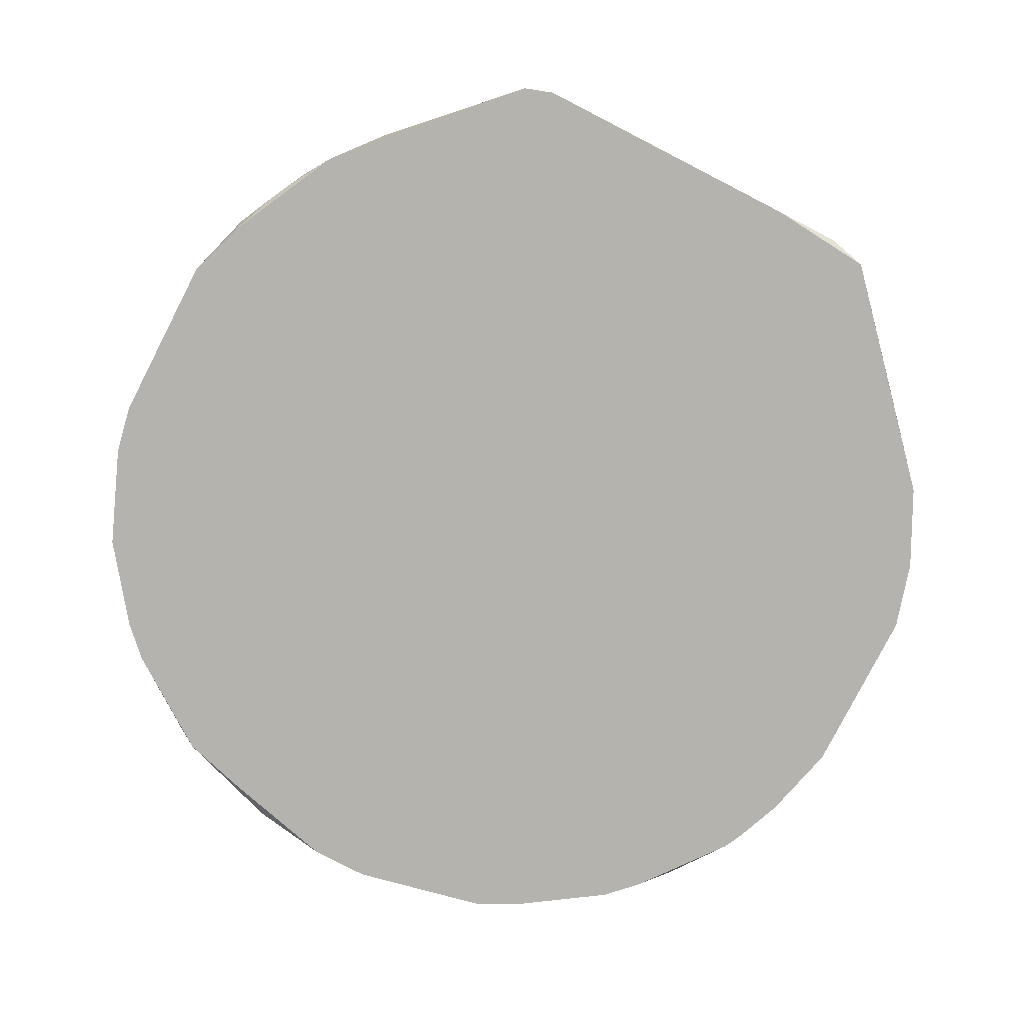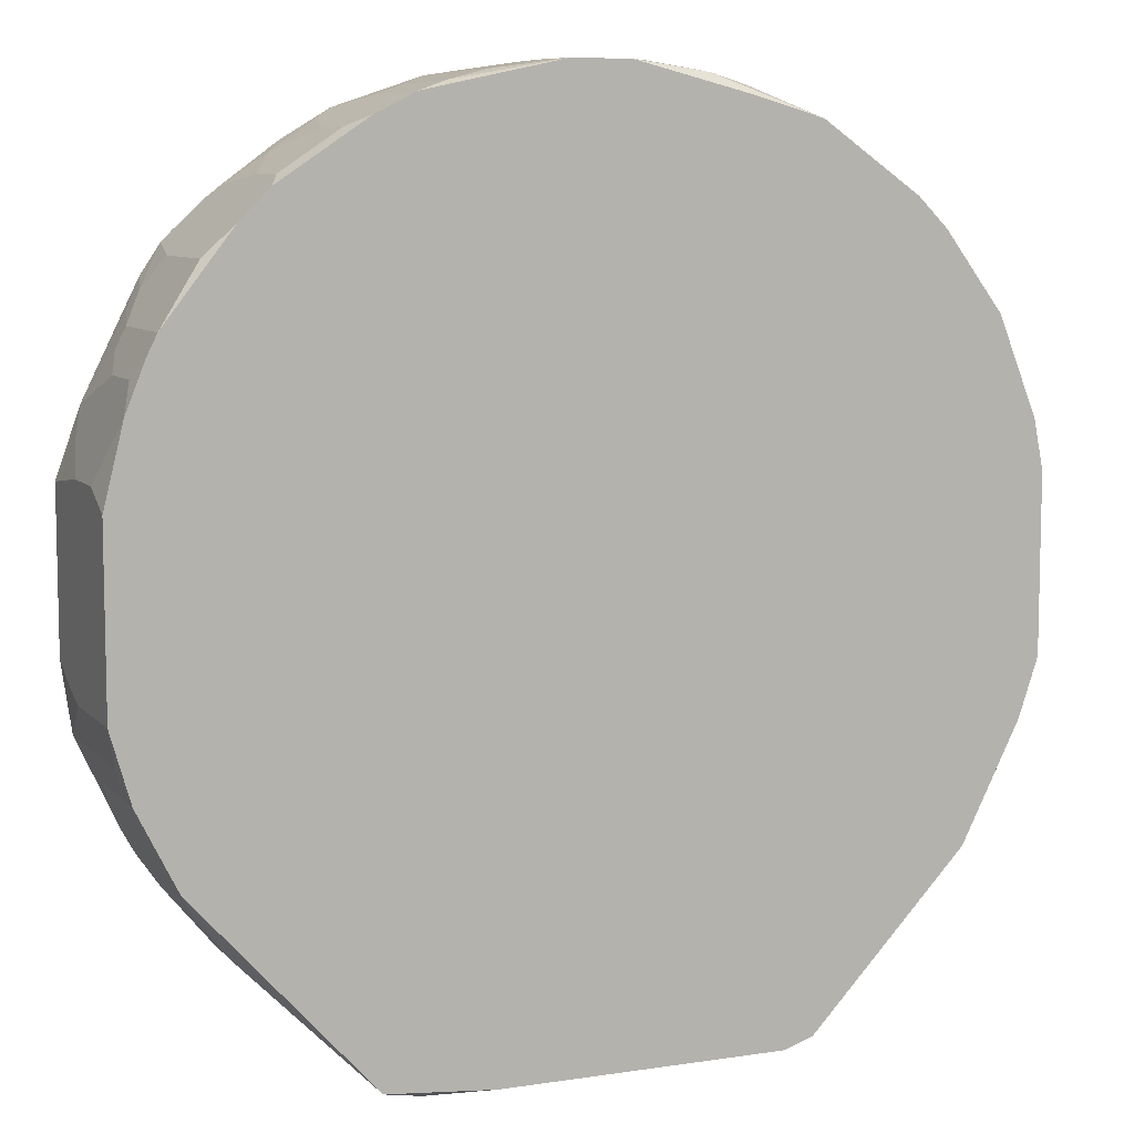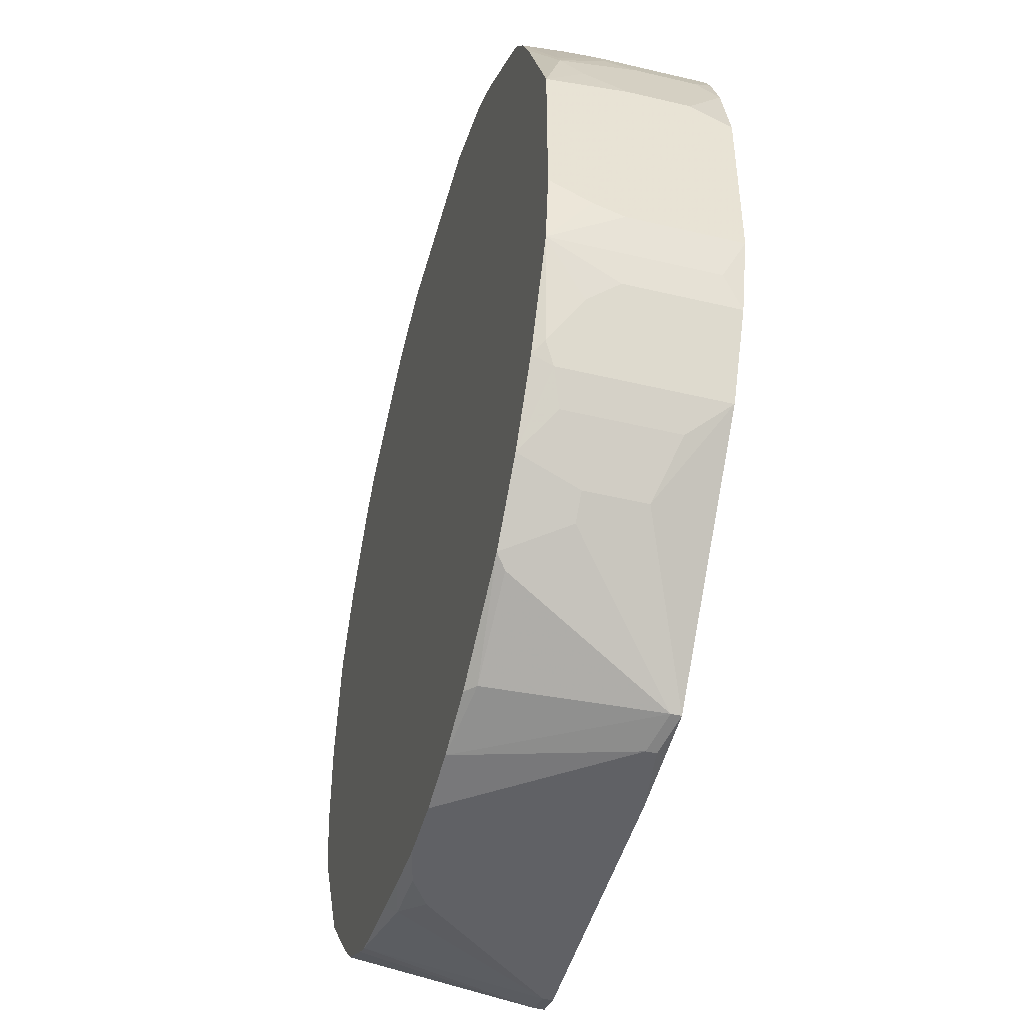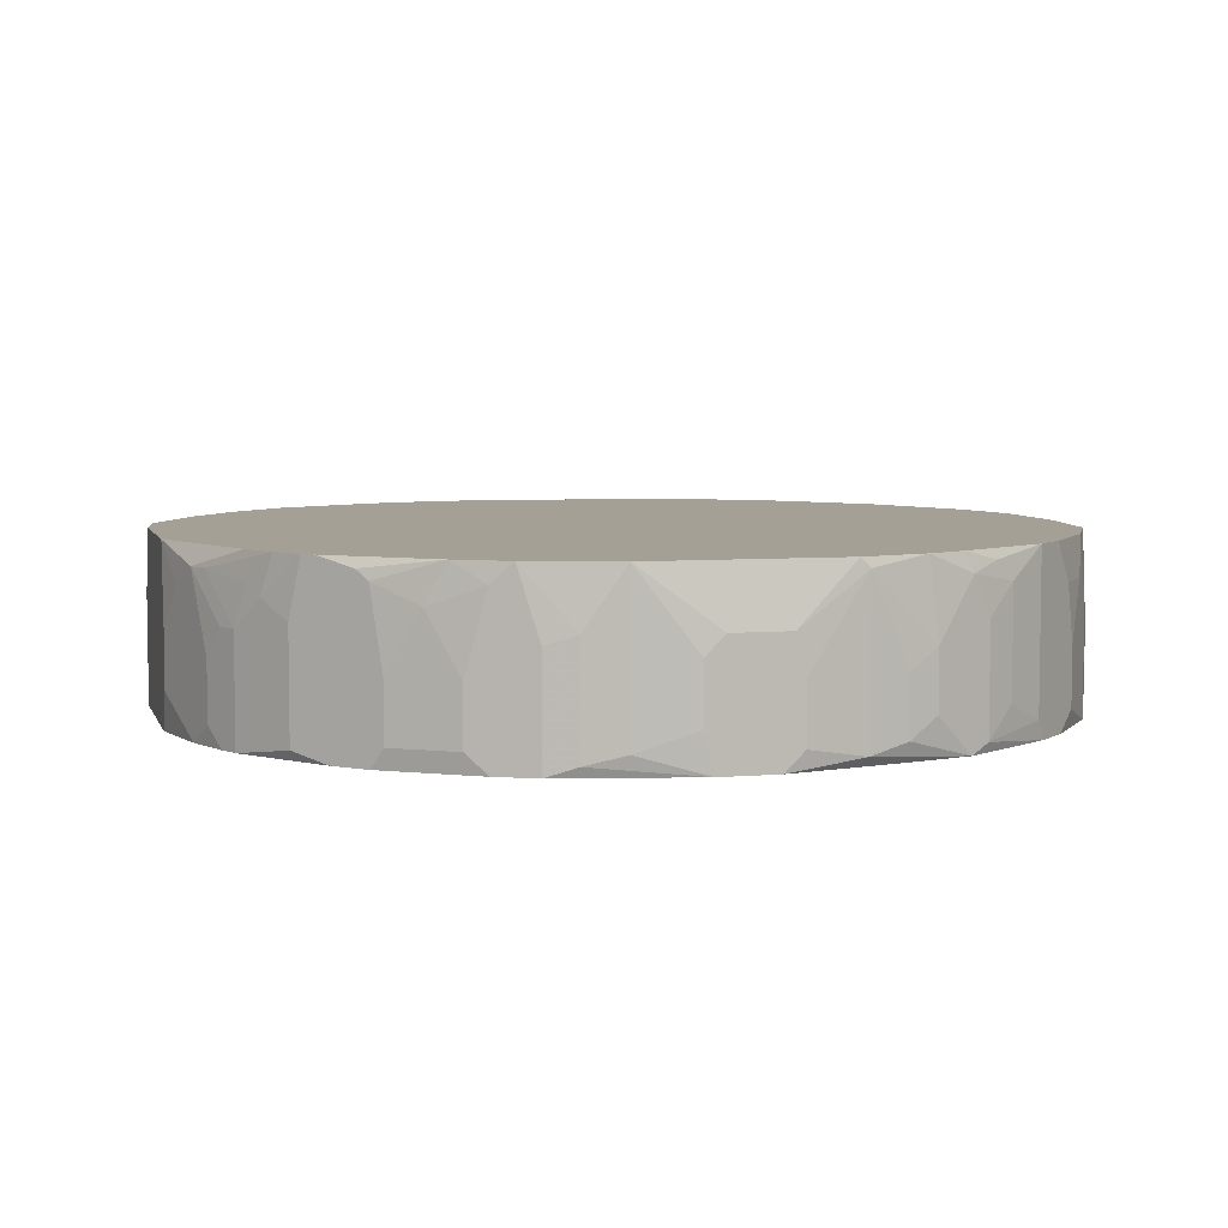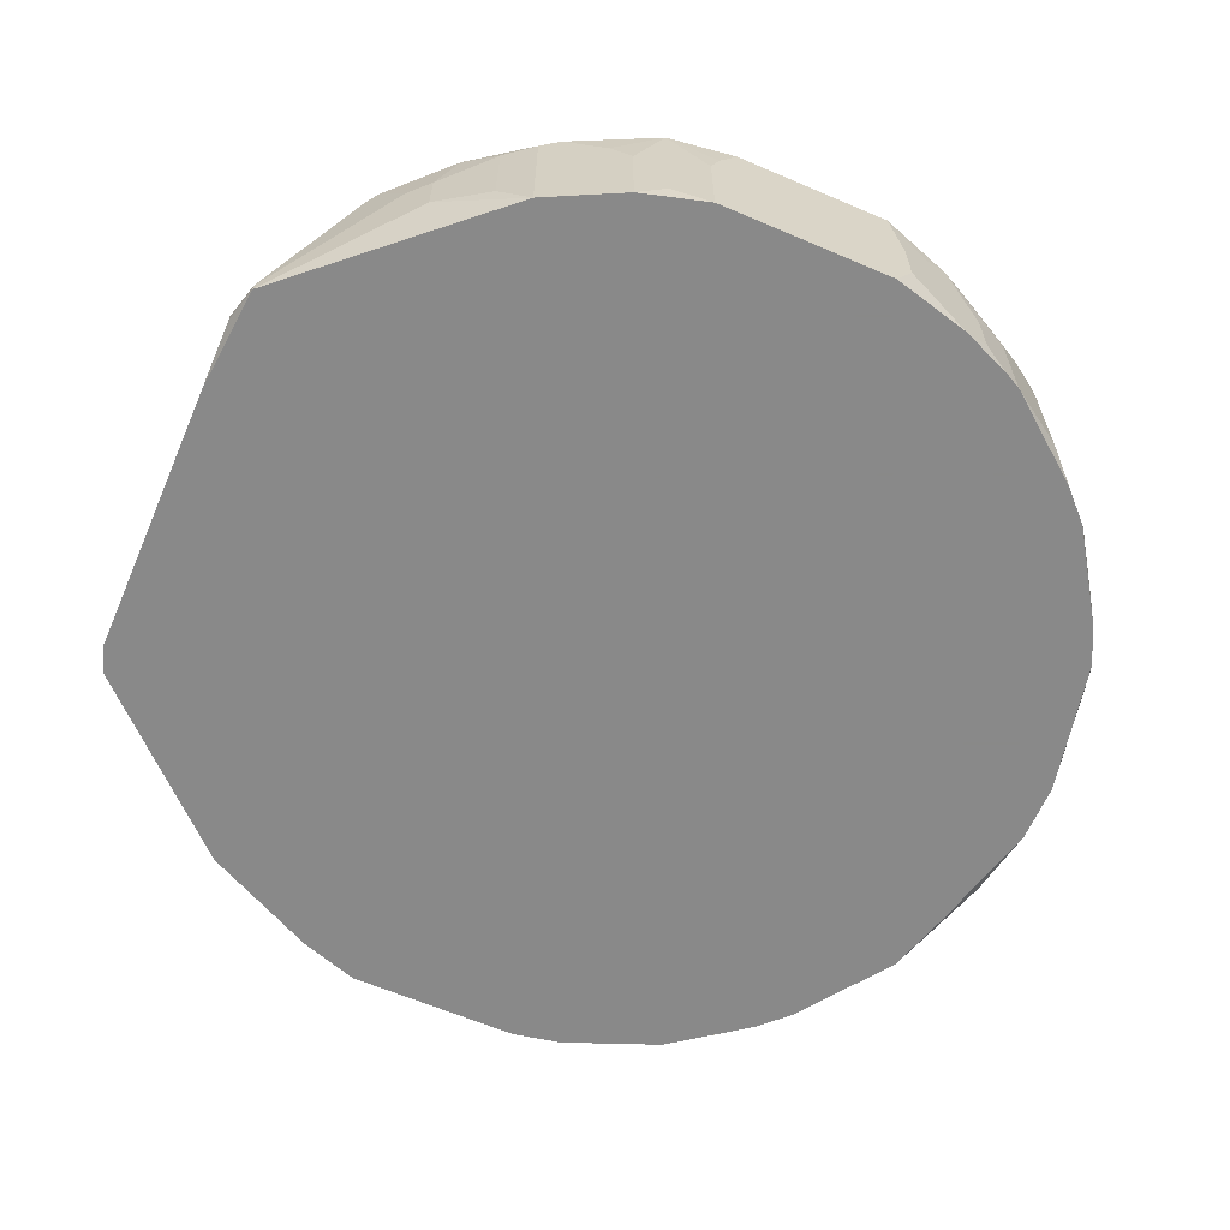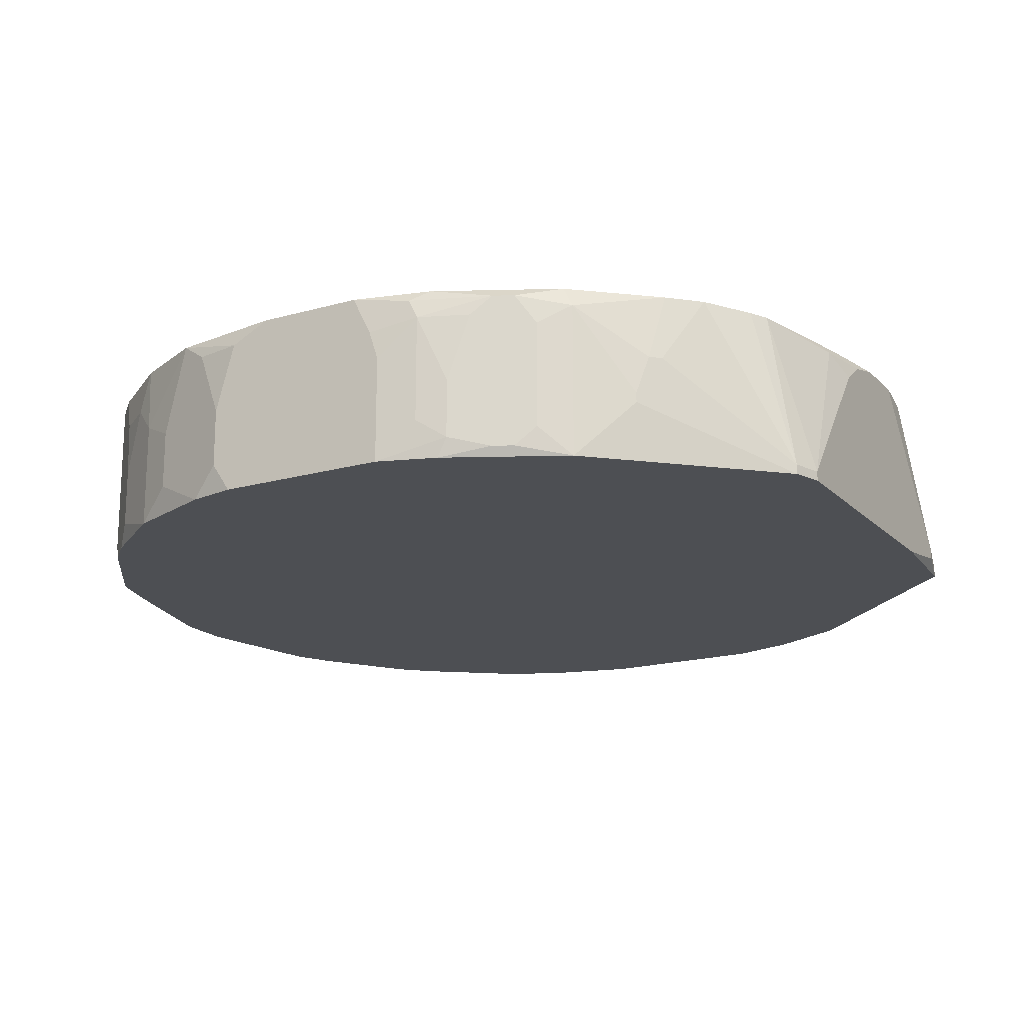
<metadata>
{"format":"obj","ext":"obj","renderer":"f3d","projection":"perspective","resolution":1024,"background":"white","views":[{"elev":-79.9,"azim":-27.2,"up":"+Z"},{"elev":8.1,"azim":157.2,"up":"+Y"},{"elev":-47.1,"azim":74.9,"up":"+Y"},{"elev":5.8,"azim":165.2,"up":"+Z"},{"elev":-63.0,"azim":66.6,"up":"+Z"},{"elev":-17.7,"azim":-60.7,"up":"+Z"}]}
</metadata>
<code>
v -0.03751 0.08501 0.03307
v 0.03751 0.1015 0.04132
v 0.03751 0.1015 0.03637
v 0.03751 0.1007 0.04791
v 0.03751 0.09985 0.03307
v 0.03751 0.08748 0.04791
v 0.03751 0.08583 0.04461
v 0.03751 0.08501 0.04214
v 0.03751 0.08501 0.03307
v 0.03668 0.104 0.04461
v 0.03668 0.104 0.03555
v 0.03668 0.08171 0.04791
v 0.03668 0.08171 0.03472
v 0.03586 0.1064 0.04626
v 0.03586 0.1064 0.03307
v 0.03586 0.07924 0.04214
v 0.03586 0.07924 0.03307
v 0.03503 0.1089 0.03967
v 0.03503 0.1089 0.03472
v 0.03503 0.1081 0.04626
v -0.03751 0.08501 0.04214
v 0.03503 0.07759 0.04461
v 0.03421 0.1106 0.04214
v 0.03421 0.1106 0.03307
v 0.03339 0.1122 0.04214
v 0.03339 0.1122 0.03307
v 0.03339 0.07429 0.04709
v 0.03256 0.113 0.04544
v 0.03256 0.1122 0.04791
v 0.03256 0.07347 0.04791
v 0.03256 0.07264 0.04626
v 0.03256 0.07264 0.03307
v 0.03174 0.1147 0.04461
v 0.03091 0.1155 0.04791
v 0.03091 0.07017 0.04544
v 0.03091 0.07017 0.03637
v 0.03009 0.1172 0.04297
v 0.03009 0.1172 0.0339
v 0.02926 0.118 0.04791
v 0.02844 0.1188 0.04791
v 0.02844 0.0677 0.04791
v 0.02844 0.0677 0.03472
v 0.02761 0.1196 0.03307
v 0.02761 0.06605 0.04297
v -0.03751 0.08583 0.04461
v 0.02761 0.06605 0.03802
v 0.02597 0.1213 0.04709
v 0.02597 0.0644 0.04297
v 0.02514 0.1221 0.04626
v 0.02514 0.1221 0.03307
v 0.02432 0.1229 0.03967
v 0.02432 0.1229 0.03472
v 0.02349 0.06275 0.04791
v 0.02267 0.06193 0.04709
v 0.02184 0.1246 0.04461
v 0.0202 0.1254 0.04791
v 0.01937 0.1262 0.03967
v 0.01937 0.1262 0.03472
v 0.01772 0.1271 0.04626
v 0.01772 0.1271 0.03307
v 0.01772 0.05616 0.0339
v 0.01772 0.05616 0.03307
v 0.01607 0.1279 0.04791
v 0.01525 0.05781 0.04709
v 0.01442 0.1287 0.04214
v 0.01442 0.1287 0.03307
v 0.01442 0.05781 0.04791
v 0.01442 0.05533 0.03472
v 0.01442 0.05533 0.0339
v 0.01195 0.1295 0.04297
v 0.01195 0.1295 0.0339
v 0.009478 0.05616 0.04791
v 0.008654 0.1304 0.04791
v 0.008654 0.1304 0.03472
v 0.008654 0.05533 0.03307
v 0.004532 0.05533 0.04791
v 0.003707 0.1312 0.04132
v 0.003707 0.1312 0.03637
v 0.002883 0.1312 0.03307
v 0.002058 0.1312 0.04297
v -0.0004149 0.05533 0.04791
v -0.002064 0.1312 0.03307
v -0.002888 0.1312 0.04297
v -0.003713 0.1312 0.03967
v -0.003713 0.1312 0.03472
v -0.003713 0.05533 0.04709
v -0.005361 0.05616 0.04791
v -0.006186 0.05533 0.04544
v -0.007835 0.1304 0.04791
v -0.008659 0.1304 0.04709
v -0.008659 0.1304 0.0339
v -0.008659 0.05616 0.04709
v -0.009483 0.05698 0.04791
v -0.01196 0.1295 0.03967
v -0.01196 0.1295 0.03472
v -0.01196 0.1287 0.03307
v -0.01361 0.1287 0.04791
v -0.01443 0.1287 0.04132
v -0.01443 0.1287 0.03637
v -0.01525 0.05533 0.0339
v -0.01525 0.05533 0.03307
v -0.0169 0.1271 0.04791
v -0.0169 0.05863 0.04791
v -0.01773 0.1271 0.04626
v -0.01773 0.1271 0.03307
v -0.01773 0.05616 0.0339
v -0.01773 0.05616 0.03307
v -0.01855 0.05945 0.04791
v -0.03751 0.08748 0.04791
v -0.01938 0.1262 0.04297
v -0.01938 0.1262 0.0339
v -0.0202 0.1254 0.04709
v -0.02185 0.1246 0.04544
v -0.02185 0.1246 0.03637
v -0.02267 0.06193 0.04791
v -0.02515 0.1221 0.04791
v -0.02515 0.1221 0.03472
v -0.02515 0.0644 0.04791
v -0.02597 0.1213 0.03307
v -0.02597 0.0644 0.04214
v -0.0268 0.06522 0.04214
v -0.02762 0.1196 0.04791
v -0.02762 0.06605 0.03884
v -0.02762 0.06605 0.03802
v -0.02844 0.1188 0.04626
v -0.02844 0.1188 0.03307
v -0.02927 0.118 0.04461
v -0.03009 0.1172 0.03967
v -0.03009 0.1172 0.03472
v -0.03092 0.071 0.04791
v -0.03092 0.07017 0.04626
v -0.03092 0.07017 0.03307
v -0.03174 0.1147 0.04461
v -0.03257 0.113 0.04791
v -0.03257 0.07264 0.04461
v -0.03257 0.07264 0.03555
v -0.03339 0.1122 0.04214
v -0.03339 0.1122 0.03307
v -0.03339 0.07429 0.04709
v -0.03339 0.07429 0.0339
v -0.03422 0.07594 0.04709
v -0.03422 0.07594 0.0339
v -0.03504 0.1089 0.04049
v -0.03504 0.1089 0.03555
v -0.03504 0.07759 0.04544
v -0.03586 0.1064 0.04791
v -0.03586 0.08089 0.04791
v -0.03586 0.08006 0.03307
v -0.03586 0.07924 0.03967
v -0.03586 0.07924 0.03472
v -0.03669 0.104 0.04626
v -0.03669 0.104 0.03307
v -0.03669 0.08254 0.04709
v -0.03669 0.08171 0.04544
v -0.03669 0.08171 0.03637
v -0.03751 0.1015 0.04049
v -0.03751 0.1015 0.03555
v -0.03751 0.09985 0.04626
v -0.03751 0.09985 0.03307
v -0.03751 0.09655 0.04791
f 75 62 69
f 80 73 77
f 13 17 9
f 152 159 157
f 100 92 103
f 93 103 92
f 74 79 78
f 74 78 77
f 74 77 73
f 8 12 13
f 8 13 9
f 42 62 32
f 16 17 13
f 16 13 12
f 46 62 42
f 46 42 32
f 46 32 36
f 48 61 62
f 48 62 46
f 64 72 61
f 68 72 76
f 68 69 62
f 68 62 61
f 68 61 72
f 144 143 137
f 144 137 138
f 144 138 152
f 153 147 109
f 153 109 154
f 141 147 153
f 141 153 154
f 141 139 130
f 141 130 147
f 45 21 154
f 45 154 109
f 124 132 107
f 120 124 107
f 131 130 139
f 131 139 135
f 106 100 103
f 106 103 108
f 106 108 115
f 106 115 120
f 106 120 107
f 106 107 101
f 106 101 100
f 88 92 100
f 87 93 92
f 87 92 81
f 29 4 14
f 71 66 79
f 71 79 74
f 59 63 56
f 83 90 89
f 83 89 73
f 83 73 80
f 82 91 85
f 95 91 105
f 97 89 90
f 97 90 98
f 146 134 137
f 146 137 143
f 146 143 144
f 146 144 152
f 146 152 157
f 146 157 156
f 7 8 9
f 7 9 5
f 7 5 3
f 7 3 2
f 7 2 4
f 7 4 6
f 7 6 12
f 7 12 8
f 22 16 12
f 22 31 32
f 22 32 17
f 22 17 16
f 27 30 31
f 27 31 22
f 27 22 12
f 27 12 30
f 41 53 48
f 41 31 30
f 54 64 61
f 54 61 48
f 54 48 53
f 54 53 64
f 67 64 53
f 67 72 64
f 145 149 141
f 145 141 154
f 145 154 149
f 118 130 131
f 118 131 121
f 118 121 120
f 118 120 115
f 123 131 132
f 123 132 124
f 123 124 120
f 123 120 121
f 123 121 131
f 86 88 100
f 86 100 101
f 86 101 75
f 86 75 69
f 86 69 68
f 86 68 76
f 86 76 81
f 86 81 92
f 86 92 88
f 10 2 3
f 10 3 11
f 10 18 14
f 10 14 4
f 10 4 2
f 70 71 74
f 70 74 73
f 70 73 63
f 84 85 91
f 84 91 90
f 84 90 83
f 84 83 80
f 84 80 77
f 84 77 78
f 84 78 79
f 84 79 82
f 84 82 85
f 96 105 91
f 96 91 82
f 99 95 105
f 94 95 99
f 94 99 98
f 94 98 90
f 94 90 91
f 94 91 95
f 104 97 98
f 104 98 99
f 104 99 105
f 111 105 119
f 133 138 137
f 133 137 134
f 122 125 133
f 122 133 134
f 122 116 119
f 122 119 125
f 129 138 133
f 44 41 48
f 44 48 46
f 35 41 44
f 35 44 46
f 35 46 36
f 35 36 32
f 35 32 31
f 35 31 41
f 155 150 149
f 155 149 154
f 155 154 21
f 155 21 1
f 155 1 150
f 148 150 1
f 136 132 131
f 136 131 135
f 25 33 34
f 25 34 28
f 19 18 10
f 19 10 11
f 52 38 50
f 52 50 60
f 52 60 58
f 57 58 60
f 57 60 59
f 55 52 58
f 55 58 57
f 55 57 59
f 55 59 56
f 40 47 56
f 40 38 52
f 40 52 47
f 65 70 63
f 65 63 59
f 65 59 60
f 65 60 66
f 65 66 71
f 65 71 70
f 102 97 104
f 126 125 119
f 126 138 129
f 128 129 133
f 128 125 126
f 128 126 129
f 158 160 146
f 158 156 157
f 158 157 159
f 158 159 1
f 158 1 21
f 158 21 45
f 158 45 109
f 158 109 160
f 142 148 132
f 142 141 149
f 142 149 150
f 142 150 148
f 20 28 34
f 20 34 29
f 20 29 14
f 20 25 28
f 23 25 20
f 23 20 14
f 23 14 18
f 43 38 26
f 43 50 38
f 37 33 25
f 37 25 26
f 37 26 38
f 37 38 40
f 49 55 56
f 49 56 47
f 39 40 56
f 39 56 63
f 39 63 73
f 39 73 89
f 39 89 97
f 39 97 102
f 39 102 116
f 39 116 122
f 39 122 134
f 39 134 146
f 39 146 160
f 39 160 109
f 39 109 147
f 39 147 130
f 39 130 118
f 39 118 115
f 39 115 108
f 39 108 103
f 39 103 93
f 39 93 87
f 39 87 81
f 39 81 76
f 39 76 72
f 39 72 67
f 39 67 53
f 39 53 41
f 39 41 30
f 39 30 12
f 39 12 6
f 39 6 4
f 39 4 29
f 39 29 34
f 39 34 33
f 39 33 37
f 39 37 40
f 110 113 104
f 110 104 105
f 110 105 111
f 110 111 114
f 110 114 113
f 112 102 104
f 112 104 113
f 112 113 116
f 112 116 102
f 117 114 111
f 117 111 119
f 117 119 116
f 117 116 113
f 117 113 114
f 127 128 133
f 127 133 125
f 127 125 128
f 151 158 146
f 151 146 156
f 151 156 158
f 140 142 132
f 140 132 136
f 140 136 135
f 140 135 139
f 140 139 141
f 140 141 142
f 15 19 11
f 15 11 3
f 15 3 5
f 51 49 47
f 51 47 52
f 51 52 55
f 51 55 49
f 24 15 5
f 24 5 9
f 24 9 17
f 24 17 32
f 24 32 62
f 24 62 75
f 24 75 101
f 24 101 107
f 24 107 132
f 24 132 148
f 24 148 1
f 24 1 159
f 24 159 152
f 24 152 138
f 24 138 126
f 24 126 119
f 24 119 105
f 24 105 96
f 24 96 82
f 24 82 79
f 24 79 66
f 24 66 60
f 24 60 50
f 24 50 43
f 24 43 26
f 24 26 25
f 24 25 23
f 24 23 18
f 24 18 19
f 24 19 15

</code>
